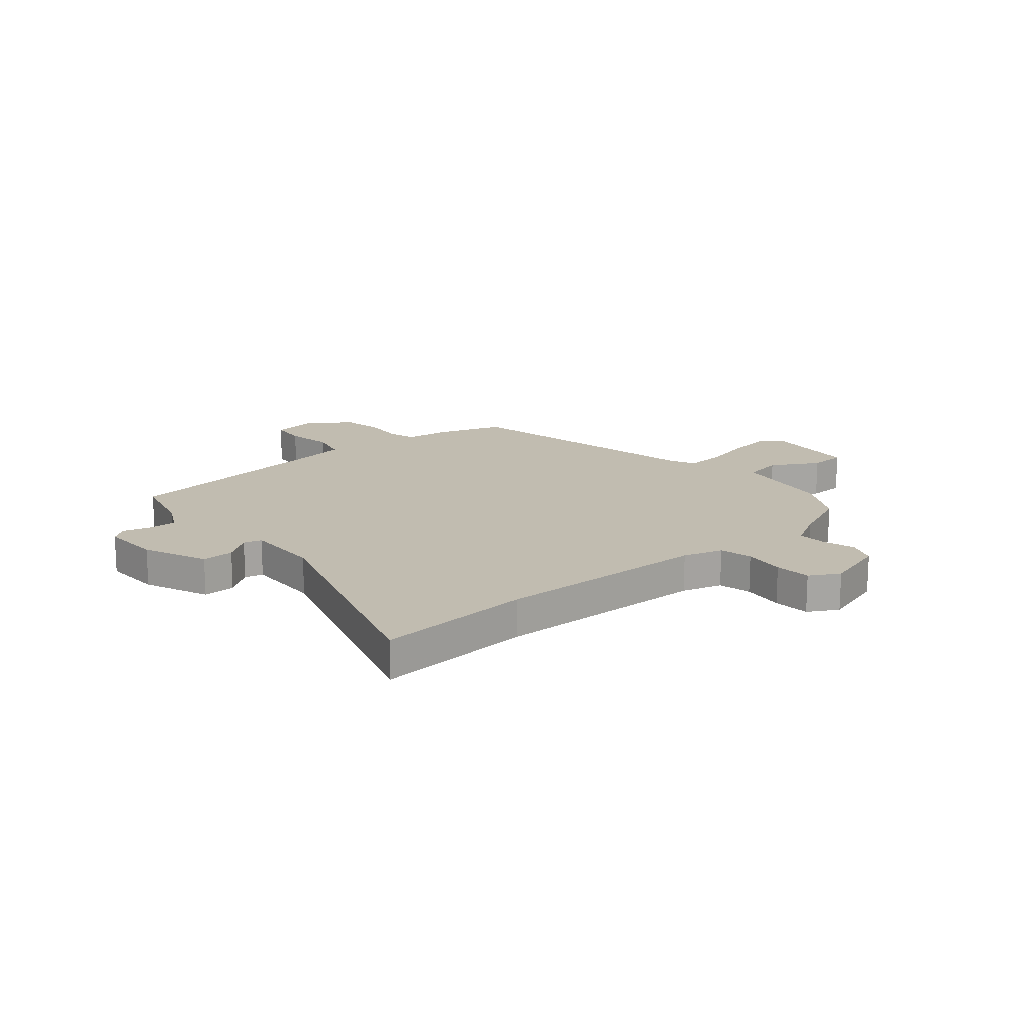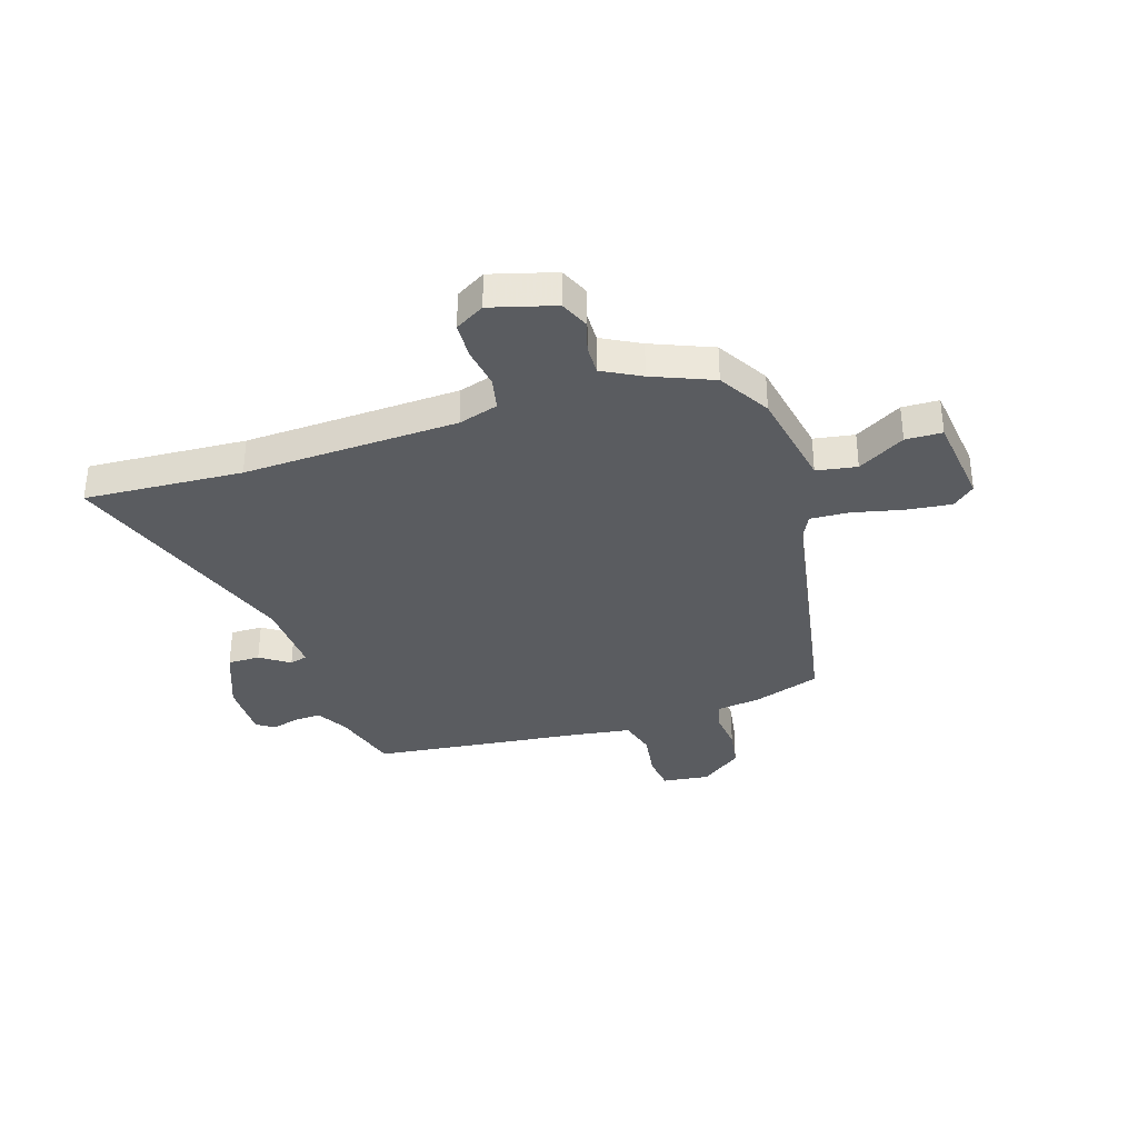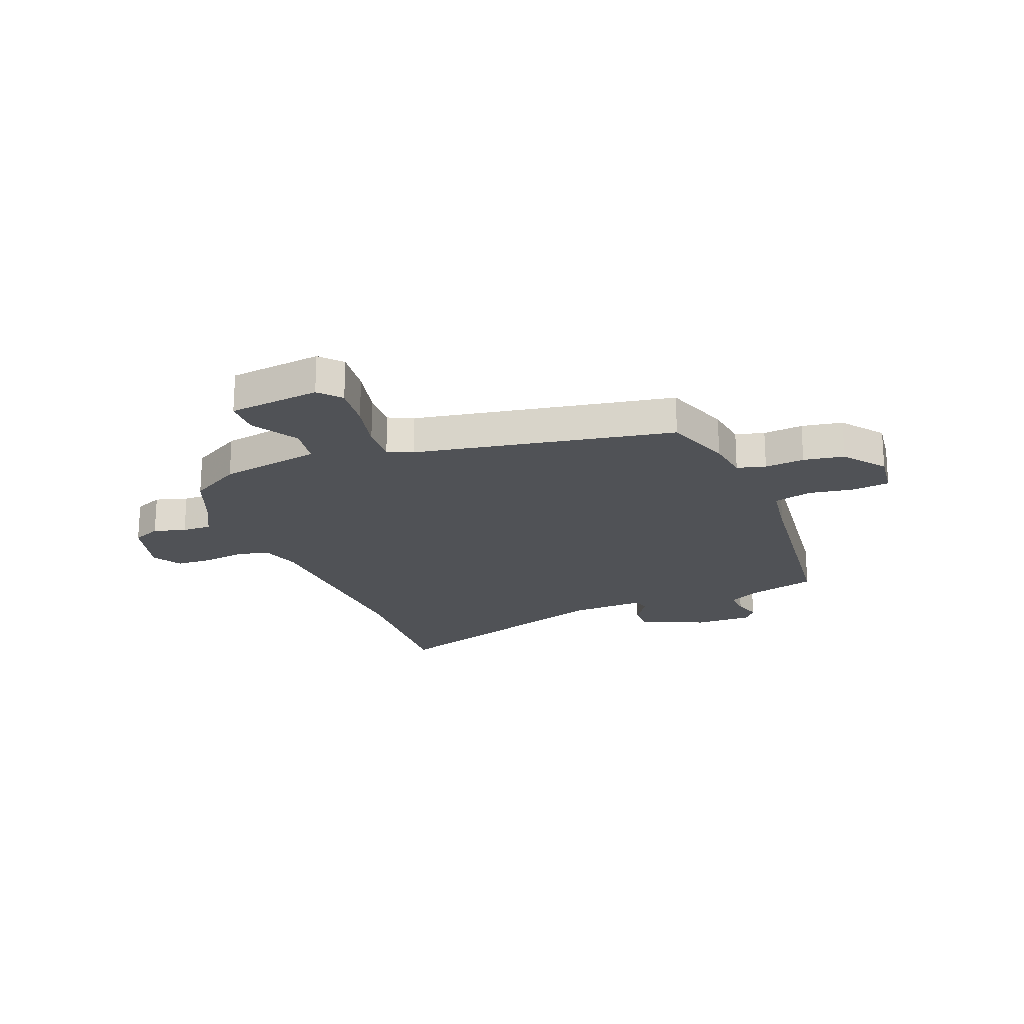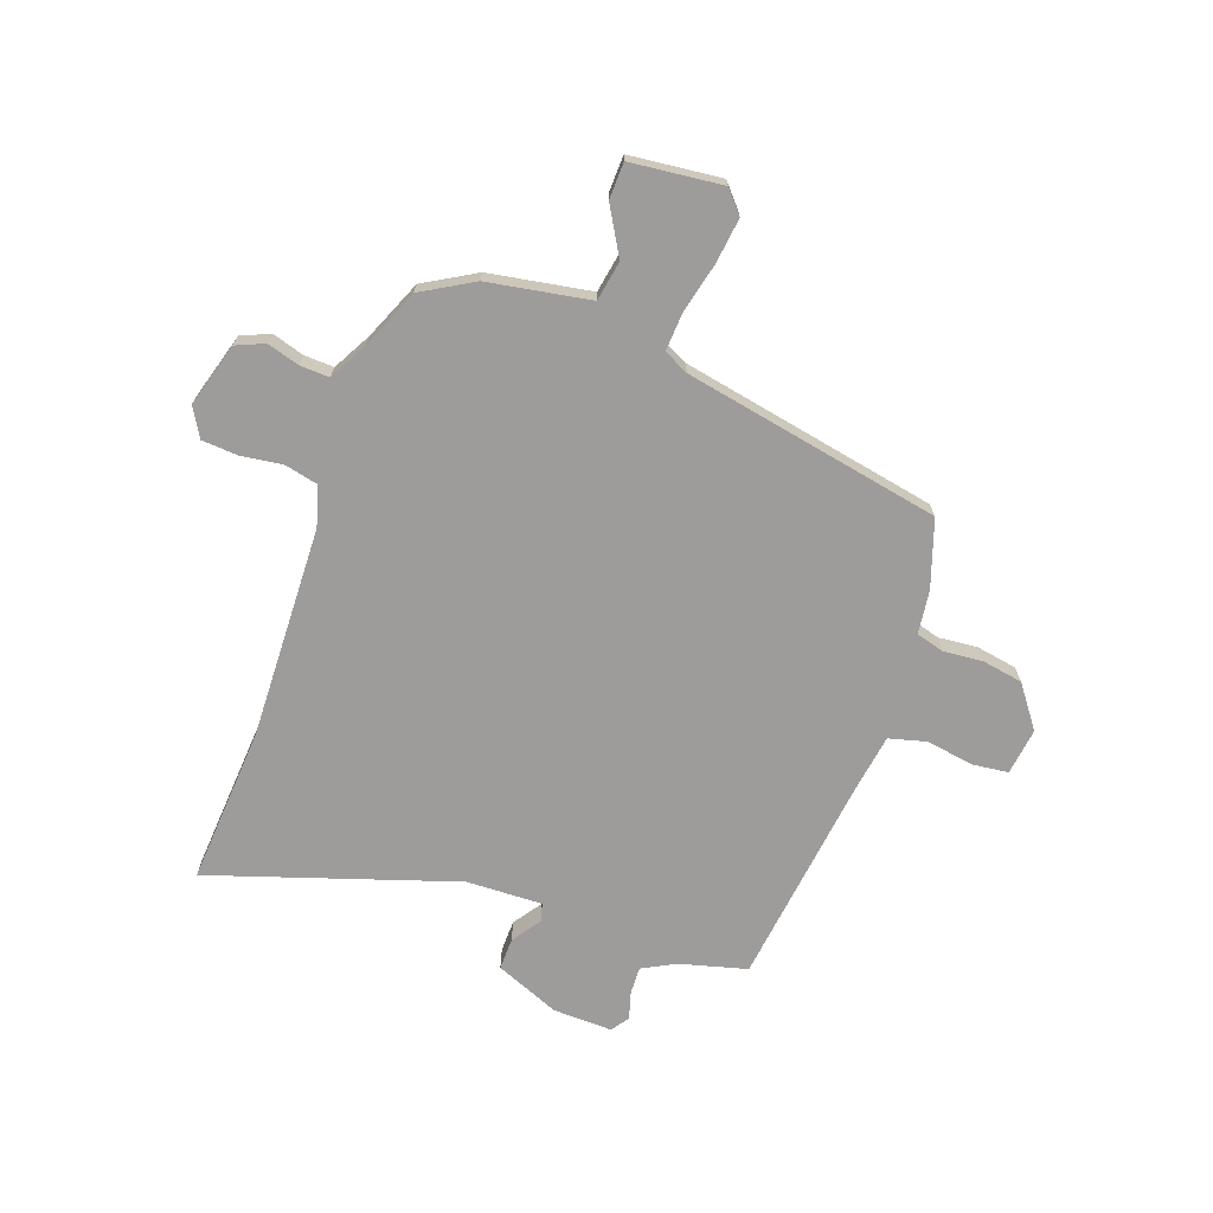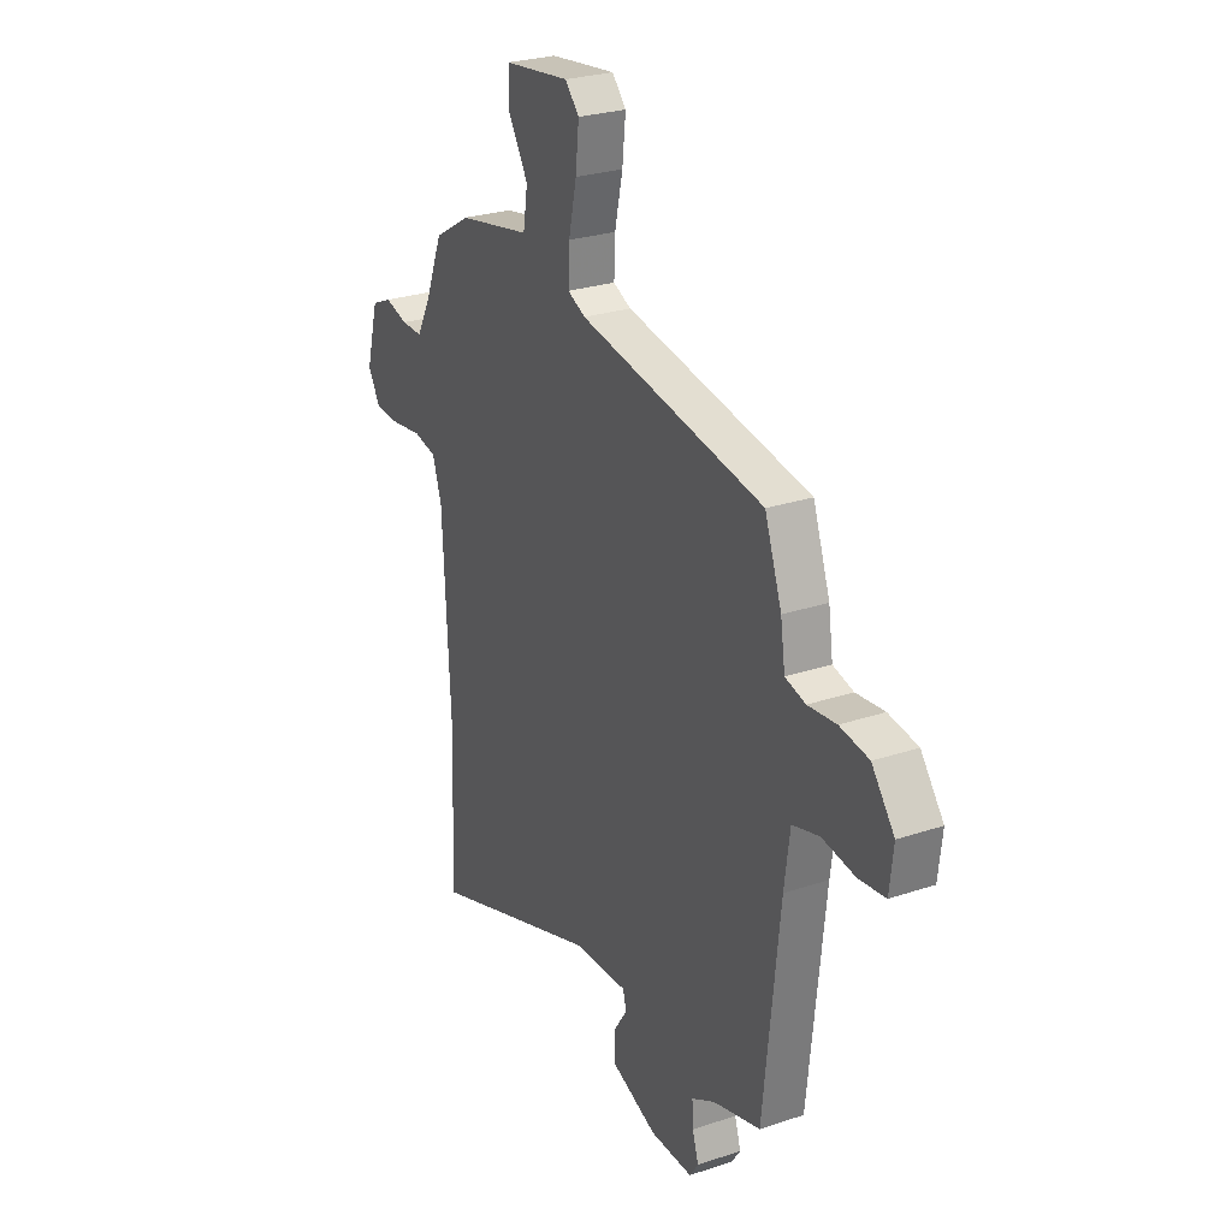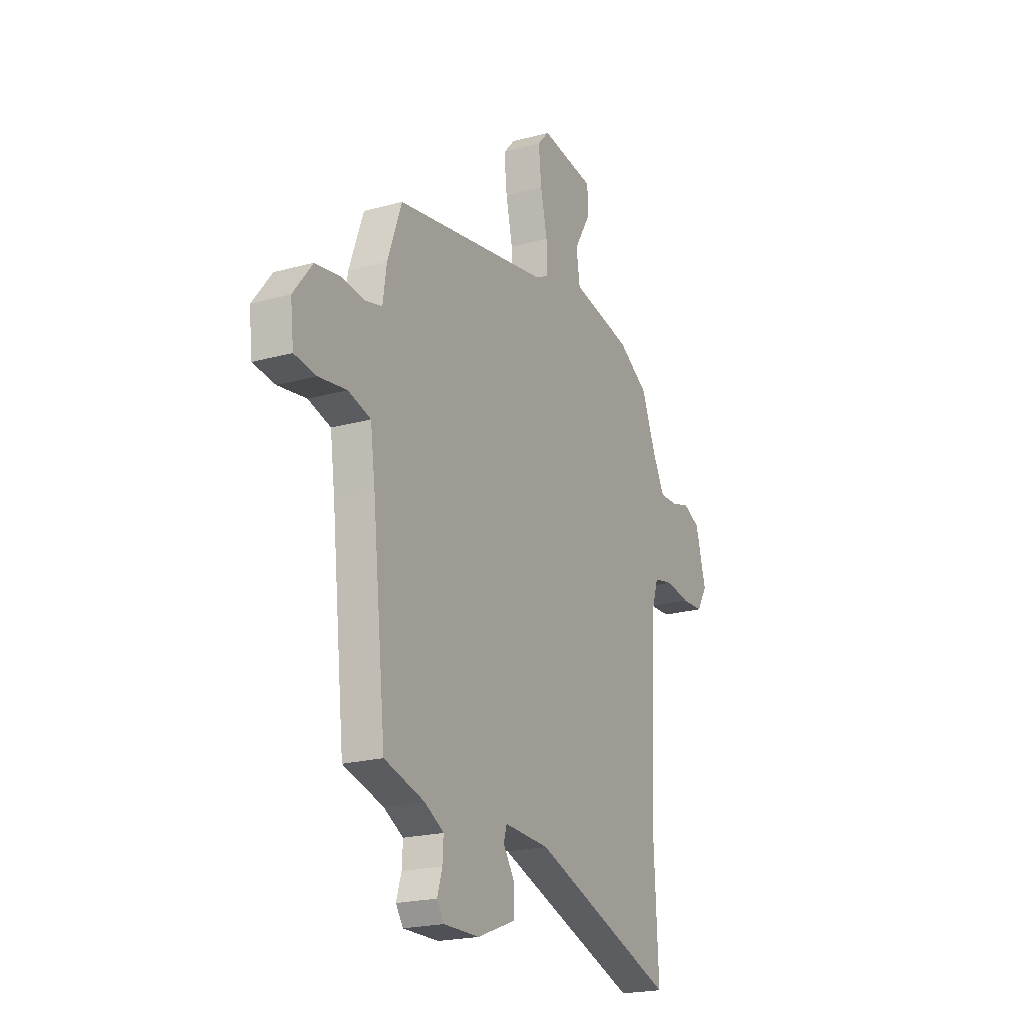
<metadata>
{"format":"obj","ext":"obj","renderer":"f3d","projection":"perspective","resolution":1024,"background":"white","views":[{"elev":16.4,"azim":-131.8,"up":"+Y"},{"elev":-34.3,"azim":-72.6,"up":"+Y"},{"elev":-20.7,"azim":21.0,"up":"+Y"},{"elev":-70.2,"azim":-20.7,"up":"+Y"},{"elev":26.7,"azim":62.4,"up":"+Z"},{"elev":-21.0,"azim":116.4,"up":"+Z"}]}
</metadata>
<code>
v -0.509 0.07 -0.676
v -0.494 0.07 -0.377
v -0.514 0.07 0.029
v -0.538 0.07 0.104
v -0.601 0.07 0.117
v -0.679 0.07 0.105
v -0.748 0.07 0.108
v -0.781 0.07 0.163
v -0.748 0.07 0.284
v -0.694 0.07 0.308
v -0.633 0.07 0.291
v -0.577 0.07 0.29
v -0.539 0.07 0.362
v -0.493 0.07 0.476
v -0.396 0.07 0.534
v -0.203 0.07 0.571
v -0.191 0.07 0.647
v -0.244 0.07 0.735
v -0.243 0.07 0.804
v -0.069 0.07 0.826
v -0.032 0.07 0.785
v -0.041 0.07 0.7
v -0.062 0.07 0.605
v -0.065 0.07 0.531
v -0.018 0.07 0.509
v 0.473 0.07 0.424
v 0.518 0.07 0.297
v 0.53 0.07 0.215
v 0.584 0.07 0.201
v 0.659 0.07 0.209
v 0.736 0.07 0.197
v 0.796 0.07 0.119
v 0.786 0.07 0.03
v 0.717 0.07 0.021
v 0.628 0.07 0.034
v 0.557 0.07 0.014
v 0.542 0.07 -0.097
v 0.499 0.07 -0.5
v 0.372 0.07 -0.536
v 0.31 0.07 -0.57
v 0.313 0.07 -0.622
v 0.329 0.07 -0.674
v 0.306 0.07 -0.708
v 0.193 0.07 -0.707
v 0.07 0.07 -0.659
v 0.07 0.07 -0.598
v 0.107 0.07 -0.543
v 0.097 0.07 -0.509
v -0.047 0.07 -0.516
v -0.509 0 -0.676
v -0.494 0 -0.377
v -0.514 0 0.029
v -0.538 0 0.104
v -0.601 0 0.117
v -0.679 0 0.105
v -0.748 0 0.108
v -0.781 0 0.163
v -0.748 0 0.284
v -0.694 0 0.308
v -0.633 0 0.291
v -0.577 0 0.29
v -0.539 0 0.362
v -0.493 0 0.476
v -0.396 0 0.534
v -0.203 0 0.571
v -0.191 0 0.647
v -0.244 0 0.735
v -0.243 0 0.804
v -0.069 0 0.826
v -0.032 0 0.785
v -0.041 0 0.7
v -0.062 0 0.605
v -0.065 0 0.531
v -0.018 0 0.509
v 0.473 0 0.424
v 0.518 0 0.297
v 0.53 0 0.215
v 0.584 0 0.201
v 0.659 0 0.209
v 0.736 0 0.197
v 0.796 0 0.119
v 0.786 0 0.03
v 0.717 0 0.021
v 0.628 0 0.034
v 0.557 0 0.014
v 0.542 0 -0.097
v 0.499 0 -0.5
v 0.372 0 -0.536
v 0.31 0 -0.57
v 0.313 0 -0.622
v 0.329 0 -0.674
v 0.306 0 -0.708
v 0.193 0 -0.707
v 0.07 0 -0.659
v 0.07 0 -0.598
v 0.107 0 -0.543
v 0.097 0 -0.509
v -0.047 0 -0.516
f 45 46 47
f 44 45 47
f 43 44 47
f 42 43 47
f 41 42 47
f 40 41 47 48
f 39 40 48
f 37 38 39 48
f 36 37 48 49
f 33 34 35
f 32 33 35
f 31 32 35
f 30 31 35
f 29 30 35
f 28 29 35 36
f 49 1 2
f 36 49 2
f 28 36 2
f 27 28 2
f 26 27 2
f 25 26 2
f 21 22 23
f 20 21 23
f 19 20 23
f 18 19 23
f 17 18 23
f 16 17 23 24
f 16 24 25
f 15 16 25
f 14 15 25
f 13 14 25
f 9 10 11
f 8 9 11
f 7 8 11
f 6 7 11
f 5 6 11
f 4 5 11 12
f 12 13 25
f 4 12 25
f 3 4 25
f 2 3 25
f 96 95 94
f 96 94 93
f 96 93 92
f 96 92 91
f 96 91 90
f 97 96 90 89
f 97 89 88
f 97 88 87 86
f 98 97 86 85
f 84 83 82
f 84 82 81
f 84 81 80
f 84 80 79
f 84 79 78
f 85 84 78 77
f 51 50 98
f 51 98 85
f 51 85 77
f 51 77 76
f 51 76 75
f 51 75 74
f 72 71 70
f 72 70 69
f 72 69 68
f 72 68 67
f 72 67 66
f 73 72 66 65
f 74 73 65
f 74 65 64
f 74 64 63
f 74 63 62
f 60 59 58
f 60 58 57
f 60 57 56
f 60 56 55
f 60 55 54
f 61 60 54 53
f 74 62 61
f 74 61 53
f 74 53 52
f 74 52 51
f 1 50 51 2
f 2 51 52 3
f 3 52 53 4
f 4 53 54 5
f 5 54 55 6
f 6 55 56 7
f 7 56 57 8
f 8 57 58 9
f 9 58 59 10
f 10 59 60 11
f 11 60 61 12
f 12 61 62 13
f 13 62 63 14
f 14 63 64 15
f 15 64 65 16
f 16 65 66 17
f 17 66 67 18
f 18 67 68 19
f 19 68 69 20
f 20 69 70 21
f 21 70 71 22
f 22 71 72 23
f 23 72 73 24
f 24 73 74 25
f 25 74 75 26
f 26 75 76 27
f 27 76 77 28
f 28 77 78 29
f 29 78 79 30
f 30 79 80 31
f 31 80 81 32
f 32 81 82 33
f 33 82 83 34
f 34 83 84 35
f 35 84 85 36
f 36 85 86 37
f 37 86 87 38
f 38 87 88 39
f 39 88 89 40
f 40 89 90 41
f 41 90 91 42
f 42 91 92 43
f 43 92 93 44
f 44 93 94 45
f 45 94 95 46
f 46 95 96 47
f 47 96 97 48
f 48 97 98 49
f 49 98 50 1

</code>
